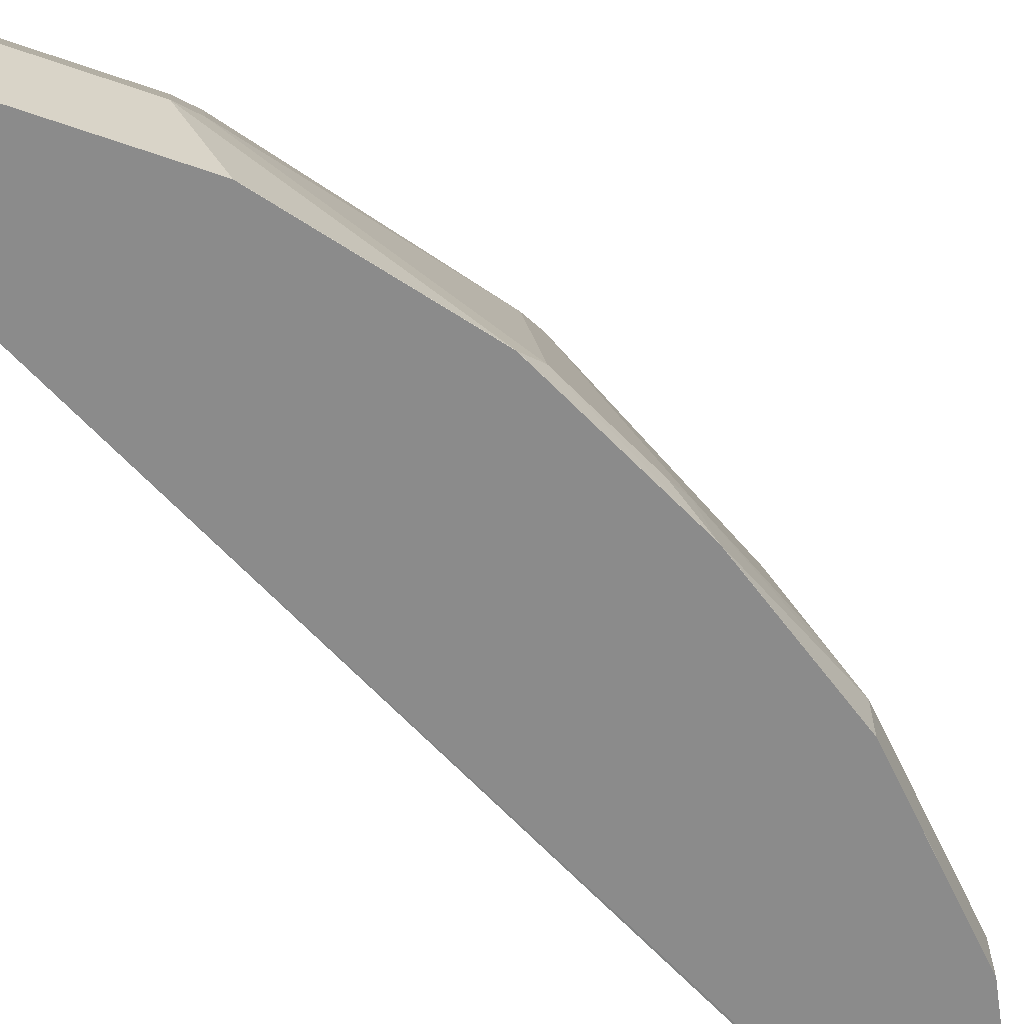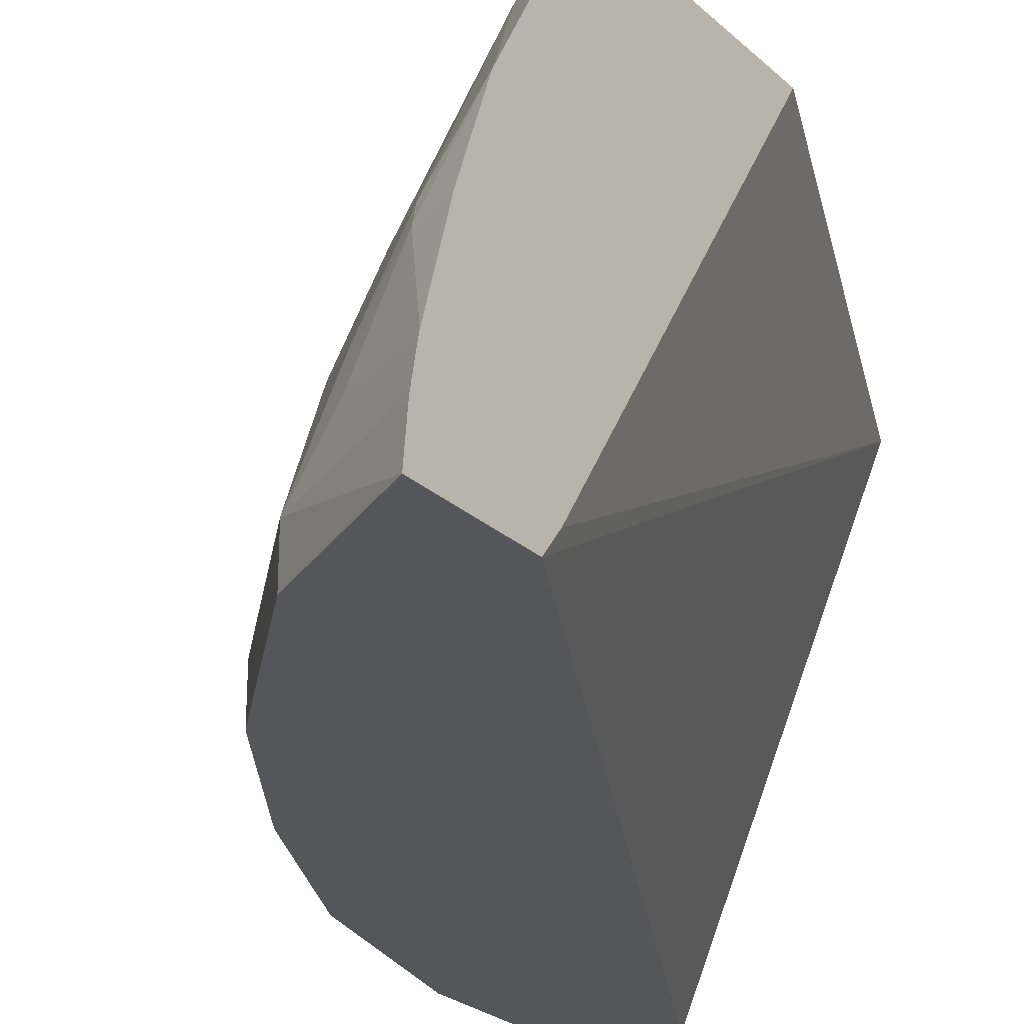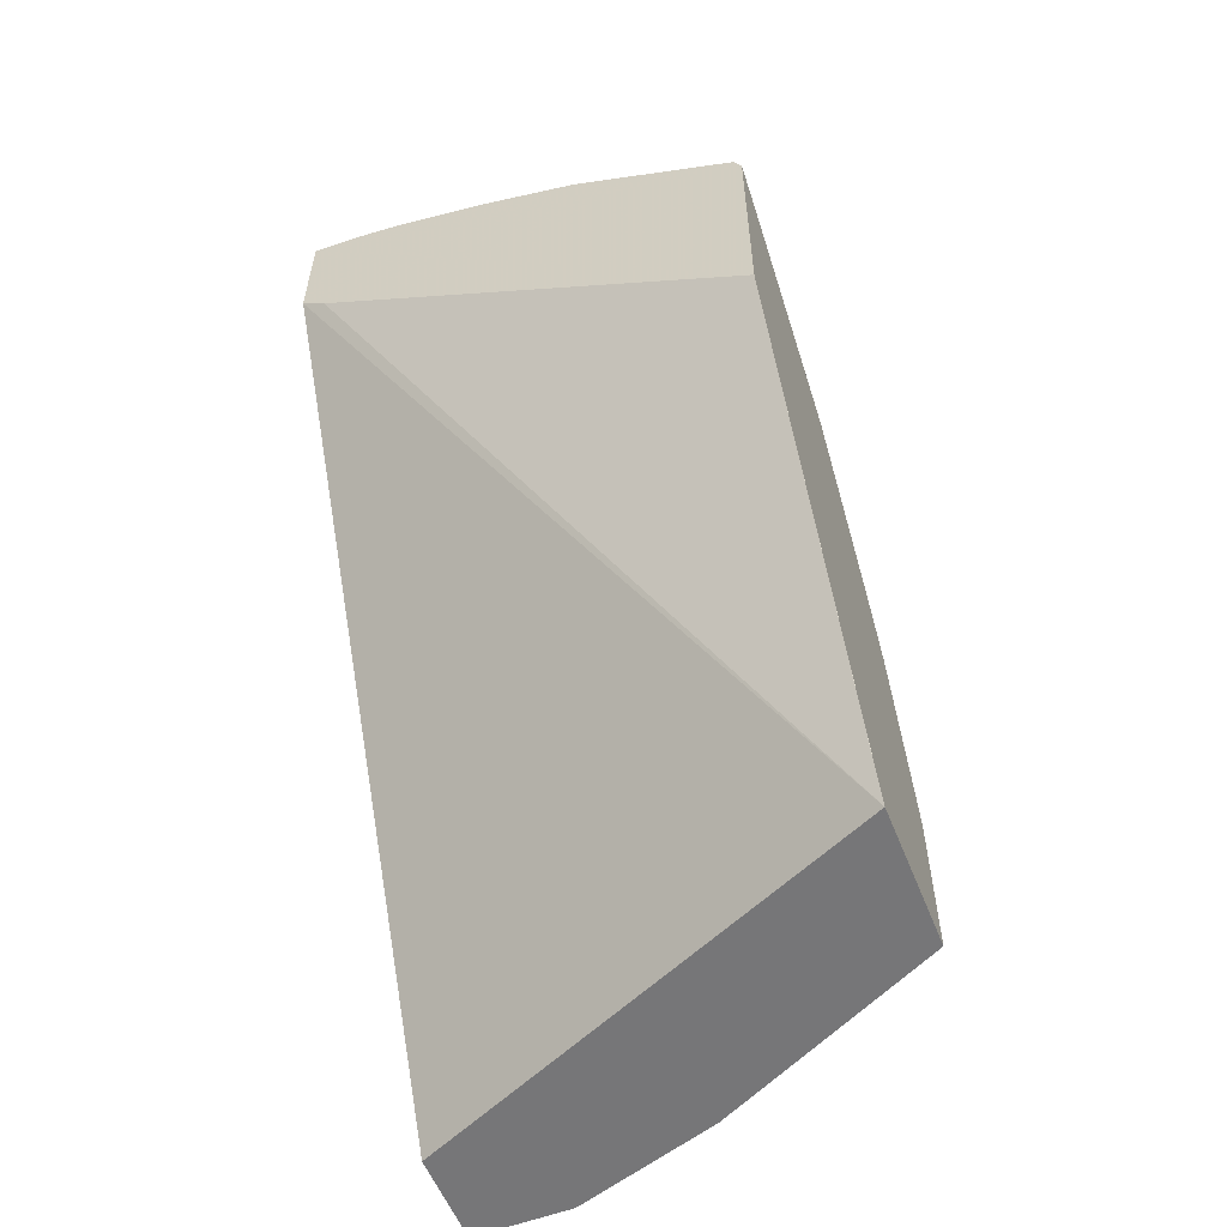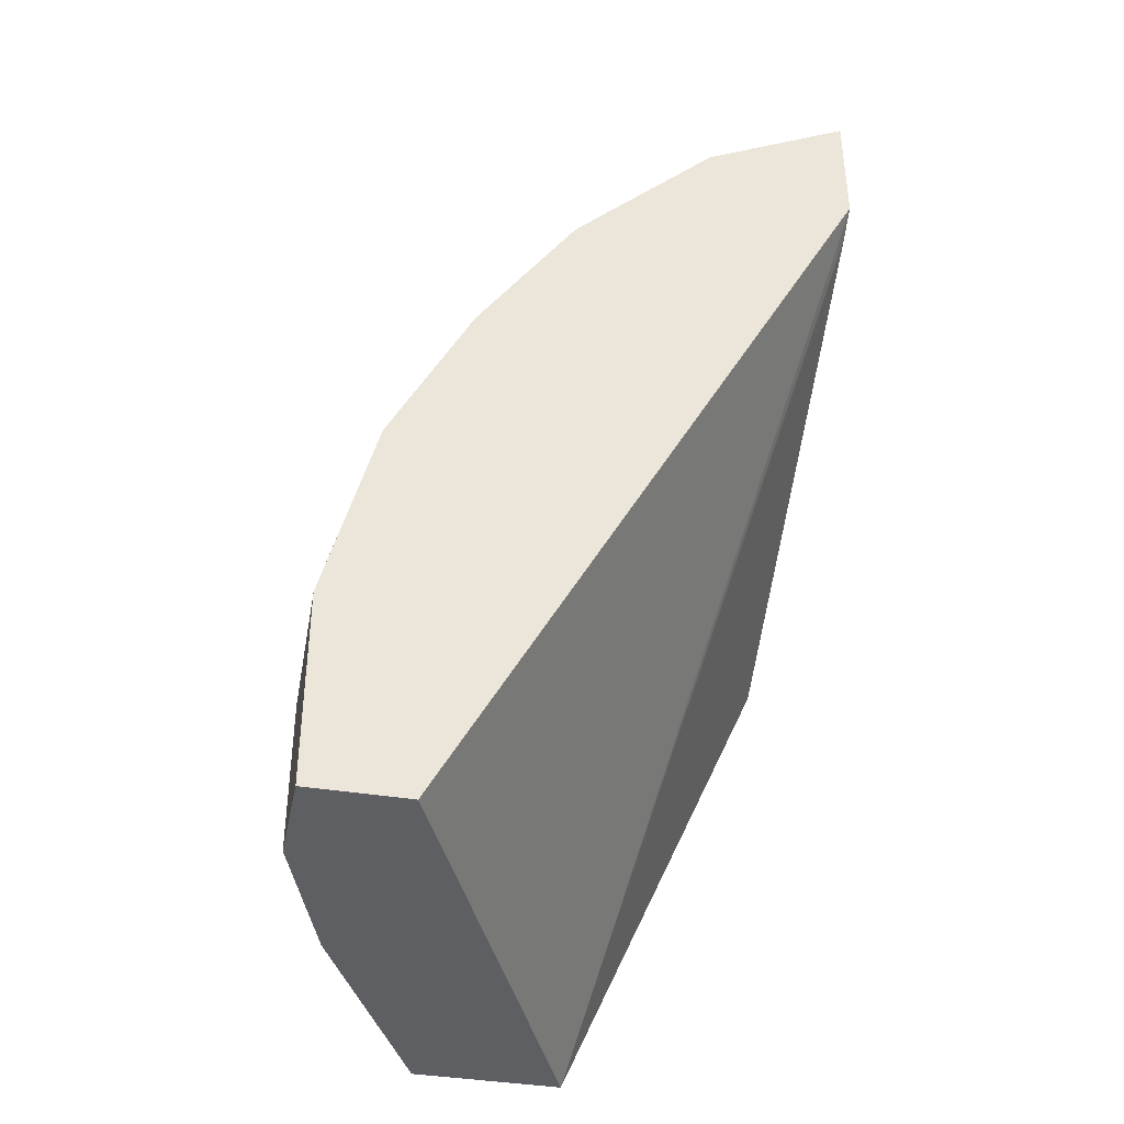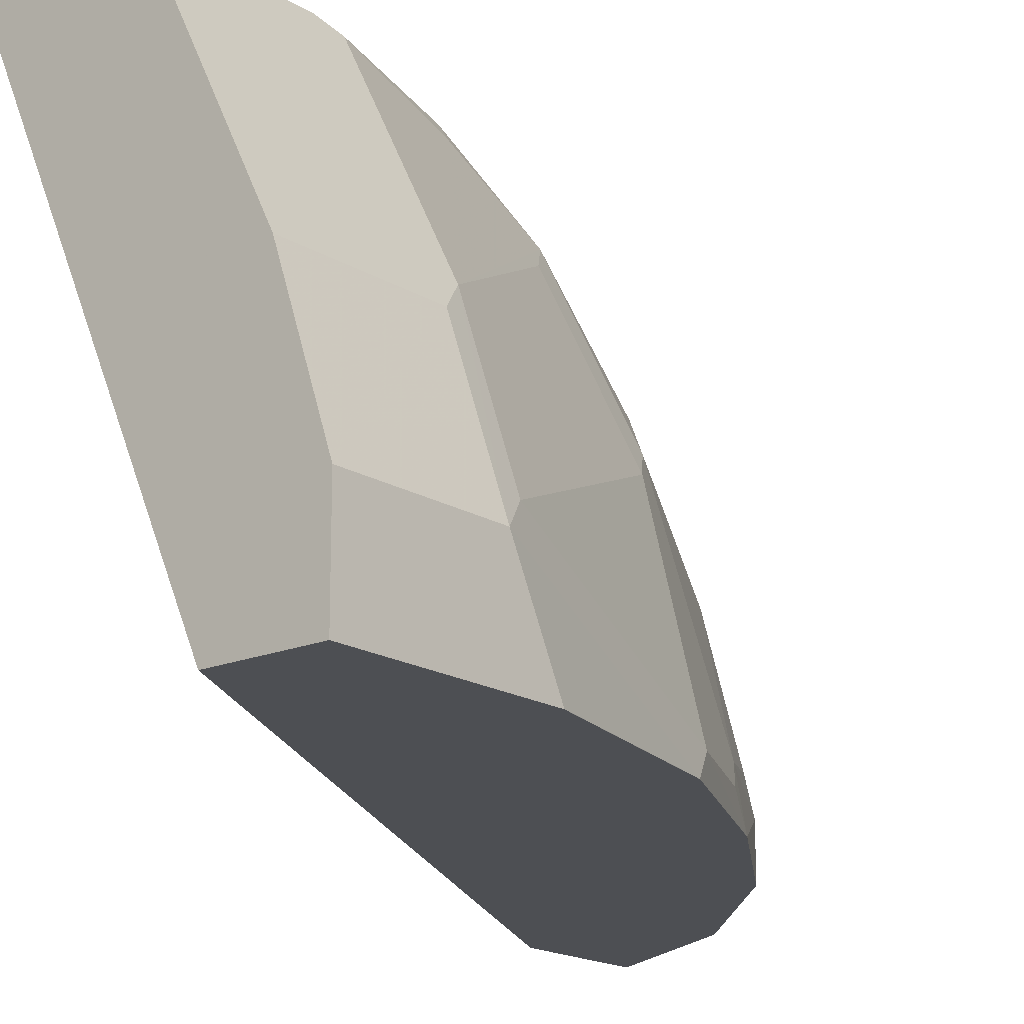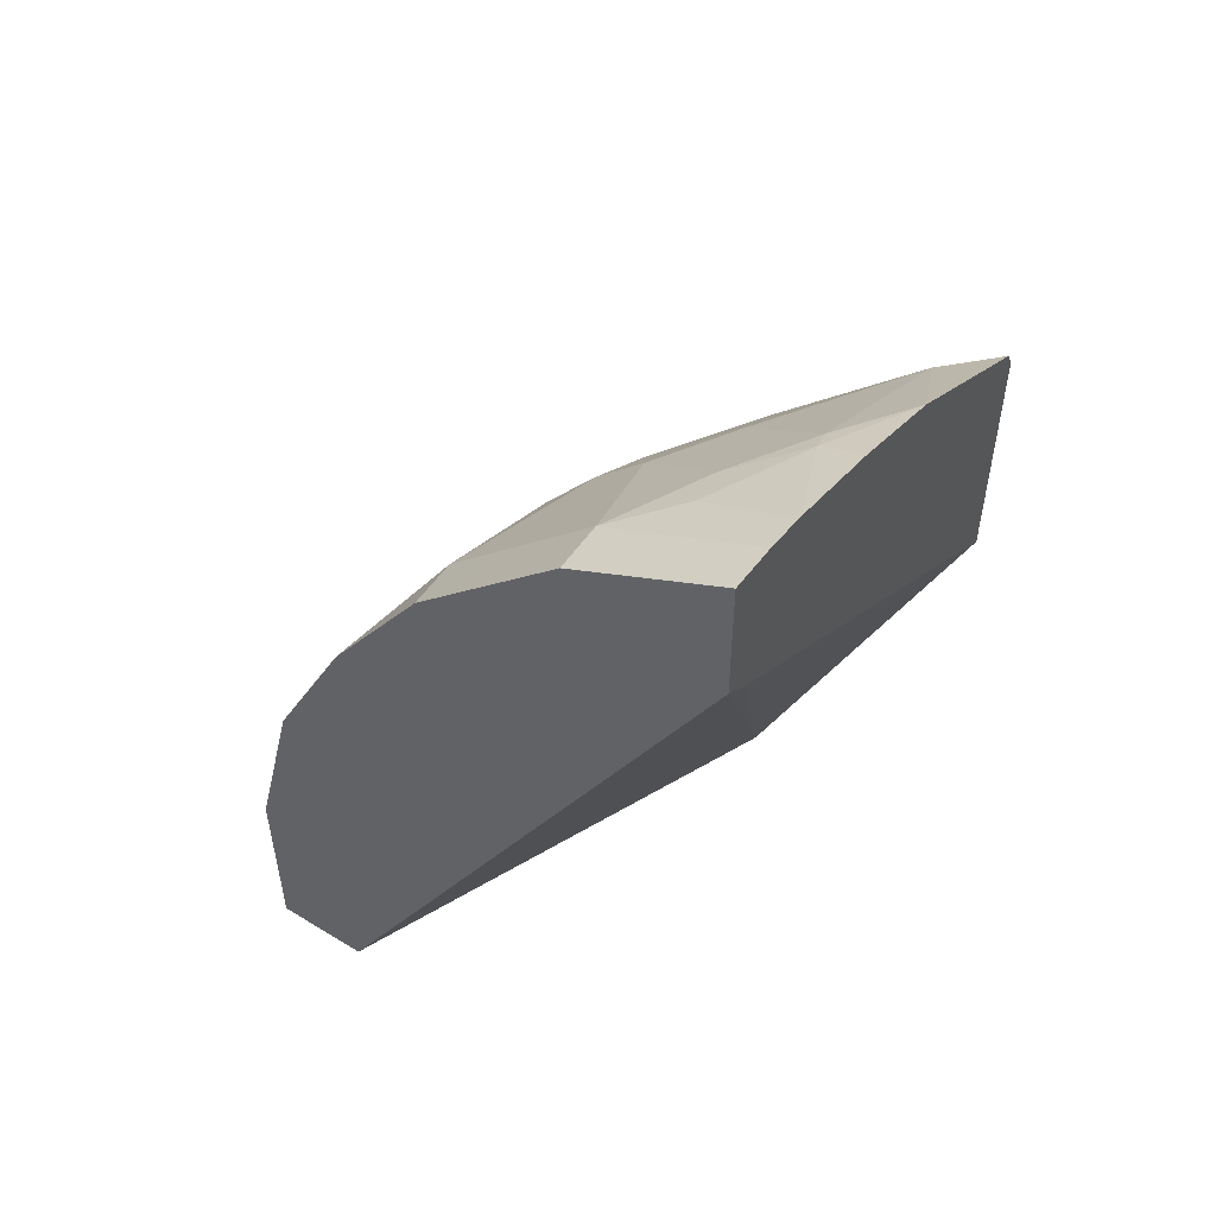
<metadata>
{"format":"obj","ext":"obj","renderer":"f3d","projection":"perspective","resolution":1024,"background":"white","views":[{"elev":-63.8,"azim":-109.3,"up":"+Y"},{"elev":-26.0,"azim":35.7,"up":"+Y"},{"elev":-56.9,"azim":111.6,"up":"+Z"},{"elev":-39.6,"azim":-11.5,"up":"+Z"},{"elev":-17.5,"azim":-140.1,"up":"+Y"},{"elev":52.3,"azim":33.3,"up":"+Z"}]}
</metadata>
<code>
v -0.2316 0.6587 0.3906
v -0.2677 0.6587 0.3705
v -0.2402 0.6587 0.3843
v -0.2316 0.6587 0.3756
v -0.2316 0.6794 0.3886
v -0.2539 0.6794 0.3774
v -0.2951 0.6794 0.3568
v -0.2951 0.6588 0.3568
v -0.2951 0.6587 0.3568
v -0.2814 0.6587 0.3637
v -0.2316 0.6587 0.355
v -0.2316 0.6952 0.3856
v -0.2702 0.7 0.3654
v -0.2745 0.7205 0.3568
v -0.3157 0.7411 0.3156
v -0.3363 0.6794 0.3156
v -0.3363 0.6588 0.3156
v -0.3363 0.6587 0.3156
v -0.2333 0.6587 0.3362
v -0.2316 0.6588 0.3371
v -0.2316 0.6979 0.385
v -0.2496 0.7411 0.3654
v -0.2522 0.7514 0.3603
v -0.2934 0.772 0.3191
v -0.3139 0.772 0.2985
v -0.3346 0.772 0.2779
v -0.3363 0.7411 0.295
v -0.3568 0.6794 0.295
v -0.3568 0.6588 0.295
v -0.3568 0.6587 0.295
v -0.2403 0.6587 0.3225
v -0.2316 0.6696 0.3288
v -0.4117 0.6587 -0.0006052
v -0.3225 0.8578 -0.0006052
v -0.2316 0.7411 0.3726
v -0.2316 0.7838 0.3573
v -0.2522 0.8337 0.3191
v -0.2728 0.8337 0.2985
v -0.3139 0.8337 0.2573
v -0.3551 0.8132 0.2162
v -0.3577 0.7411 0.2676
v -0.3448 0.7514 0.2779
v -0.3654 0.6897 0.2779
v -0.3989 0.6794 0.2264
v -0.398 0.6588 0.2333
v -0.398 0.6587 0.2332
v -0.2316 0.8578 0.2093
v -0.4529 0.6587 -0.0006052
v -0.3235 0.8578 -0.0006052
v -0.3225 0.8578 -0.0005669
v -0.2316 0.8542 0.3191
v -0.2316 0.8544 0.319
v -0.2522 0.8543 0.2985
v -0.2934 0.8543 0.2573
v -0.3139 0.8543 0.2367
v -0.3551 0.8337 0.1956
v -0.3783 0.8235 0.1647
v -0.3783 0.7823 0.2059
v -0.3989 0.7617 0.1853
v -0.3989 0.7205 0.2059
v -0.4272 0.6691 0.175
v -0.4066 0.6691 0.2162
v -0.4255 0.6587 0.1784
v -0.2316 0.8578 0.3122
v -0.4529 0.7 -0.0006052
v -0.4529 0.6587 0.08231
v -0.3843 0.8578 -0.0006052
v -0.2505 0.8578 0.295
v -0.2711 0.8578 0.2745
v -0.3122 0.8578 0.2333
v -0.3568 0.8509 0.1647
v -0.3654 0.8337 0.175
v -0.3628 0.8578 0.1373
v -0.3783 0.844 0.1236
v -0.4272 0.772 0.07208
v -0.386 0.8132 0.1544
v -0.4066 0.7514 0.175
v -0.4477 0.7102 0.07208
v -0.4529 0.7 0.06178
v -0.4323 0.6588 0.1647
v -0.4323 0.6587 0.1646
v -0.4323 0.7617 -0.0006052
v -0.4529 0.6588 0.08238
v -0.398 0.8303 -0.0006052
v -0.3843 0.8578 0.06178
v -0.3495 0.8578 0.1647
v -0.3808 0.8578 0.07549
v -0.386 0.8543 0.07208
v -0.3989 0.8235 0.08238
v -0.398 0.8303 0.06178
v -0.4255 0.7754 0.06178
v -0.4255 0.7754 -0.0006052
v -0.4323 0.7617 0.06178
f 47 50 49
f 47 86 70
f 45 63 46
f 47 49 67
f 47 67 85
f 47 85 87
f 47 87 73
f 47 73 86
f 47 70 69
f 48 79 65
f 47 68 64
f 48 66 83
f 48 83 79
f 52 64 68
f 52 68 69
f 52 69 70
f 52 70 54
f 45 61 63
f 52 54 53
f 47 69 68
f 45 62 61
f 38 54 39
f 44 61 62
f 54 70 55
f 34 49 50
f 34 50 47
f 36 51 37
f 37 52 53
f 37 53 38
f 37 51 52
f 38 53 54
f 39 54 55
f 39 55 56
f 39 56 40
f 40 56 57
f 40 57 58
f 40 58 41
f 41 58 59
f 41 59 60
f 41 60 44
f 41 44 43
f 44 60 61
f 44 62 45
f 55 70 71
f 74 89 75
f 56 71 72
f 71 86 73
f 73 87 88
f 73 88 74
f 74 88 89
f 75 89 88
f 75 88 90
f 75 90 91
f 75 91 92
f 75 92 82
f 75 82 93
f 75 93 79
f 75 79 78
f 75 78 77
f 75 77 76
f 79 83 80
f 84 92 91
f 84 91 90
f 85 90 88
f 33 49 34
f 70 86 71
f 67 90 85
f 67 84 90
f 66 80 83
f 56 72 57
f 57 72 71
f 57 71 73
f 57 73 74
f 57 74 75
f 57 75 76
f 57 76 77
f 57 77 59
f 57 59 58
f 55 71 56
f 59 77 60
f 61 77 78
f 61 78 79
f 61 79 80
f 61 80 63
f 63 80 81
f 65 79 93
f 85 88 87
f 65 93 82
f 66 81 80
f 60 77 61
f 33 67 49
f 2 63 81
f 33 92 84
f 2 30 46
f 2 46 63
f 2 81 66
f 2 66 48
f 2 48 33
f 2 33 31
f 2 31 19
f 2 19 11
f 2 11 4
f 2 4 3
f 5 12 6
f 6 12 13
f 6 13 7
f 7 13 22
f 7 22 14
f 7 14 15
f 7 15 16
f 7 16 17
f 7 17 8
f 2 18 30
f 8 17 18
f 2 9 18
f 1 10 2
f 1 2 3
f 1 3 4
f 1 4 11
f 1 11 20
f 1 20 32
f 1 32 47
f 1 47 64
f 1 64 52
f 1 52 51
f 1 51 36
f 1 36 35
f 1 35 21
f 1 21 12
f 1 12 5
f 1 5 6
f 1 6 7
f 1 7 8
f 1 8 9
f 1 9 10
f 2 10 9
f 8 18 9
f 33 84 67
f 12 21 13
f 24 38 25
f 25 38 26
f 26 39 40
f 26 40 41
f 26 41 42
f 26 42 27
f 26 38 39
f 27 42 41
f 27 41 28
f 28 41 43
f 28 43 44
f 28 44 45
f 28 45 29
f 29 45 30
f 30 45 46
f 32 34 47
f 33 65 82
f 33 82 92
f 11 19 20
f 24 37 38
f 23 37 24
f 33 48 65
f 22 35 36
f 23 36 37
f 13 21 22
f 14 22 23
f 15 24 25
f 15 25 26
f 15 26 27
f 15 27 16
f 15 23 24
f 16 27 28
f 14 23 15
f 16 29 17
f 16 28 29
f 21 35 22
f 20 33 34
f 20 34 32
f 19 31 20
f 17 30 18
f 17 29 30
f 20 31 33
f 22 36 23

</code>
